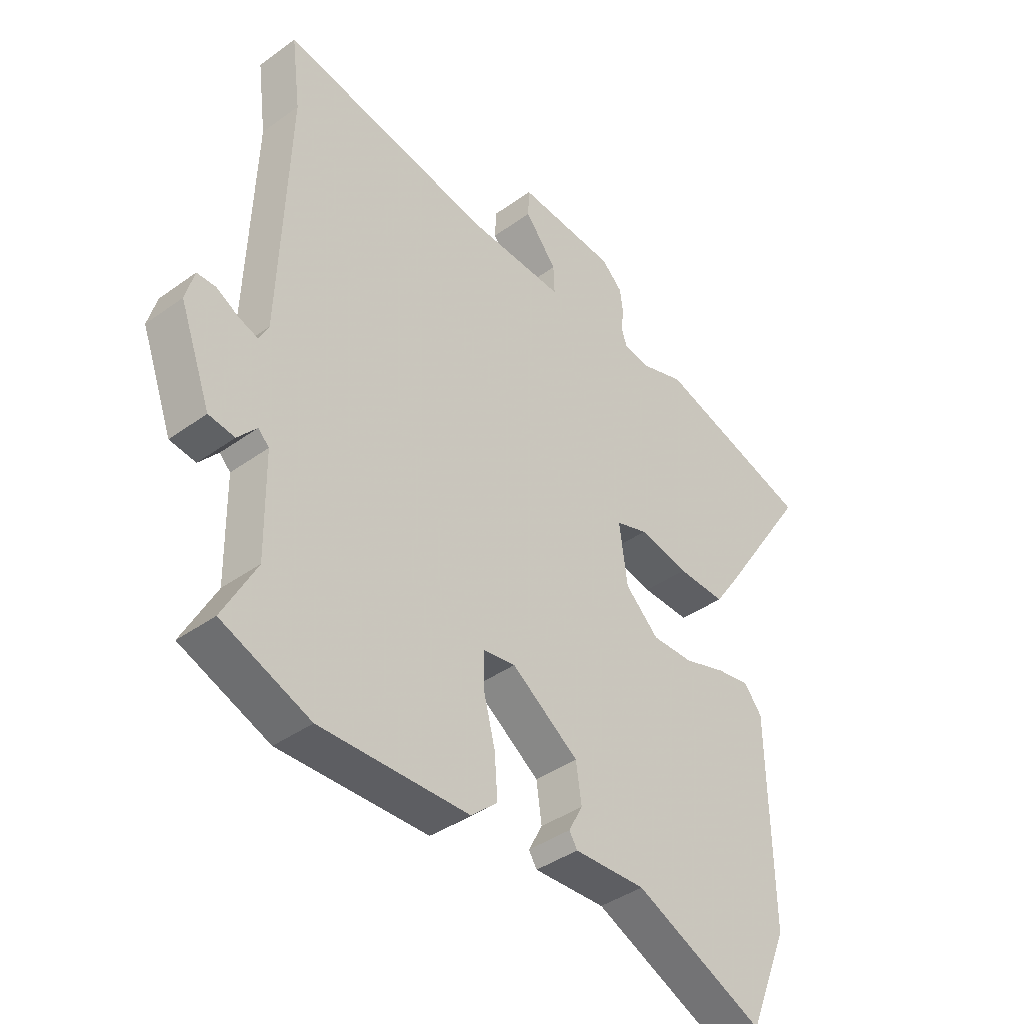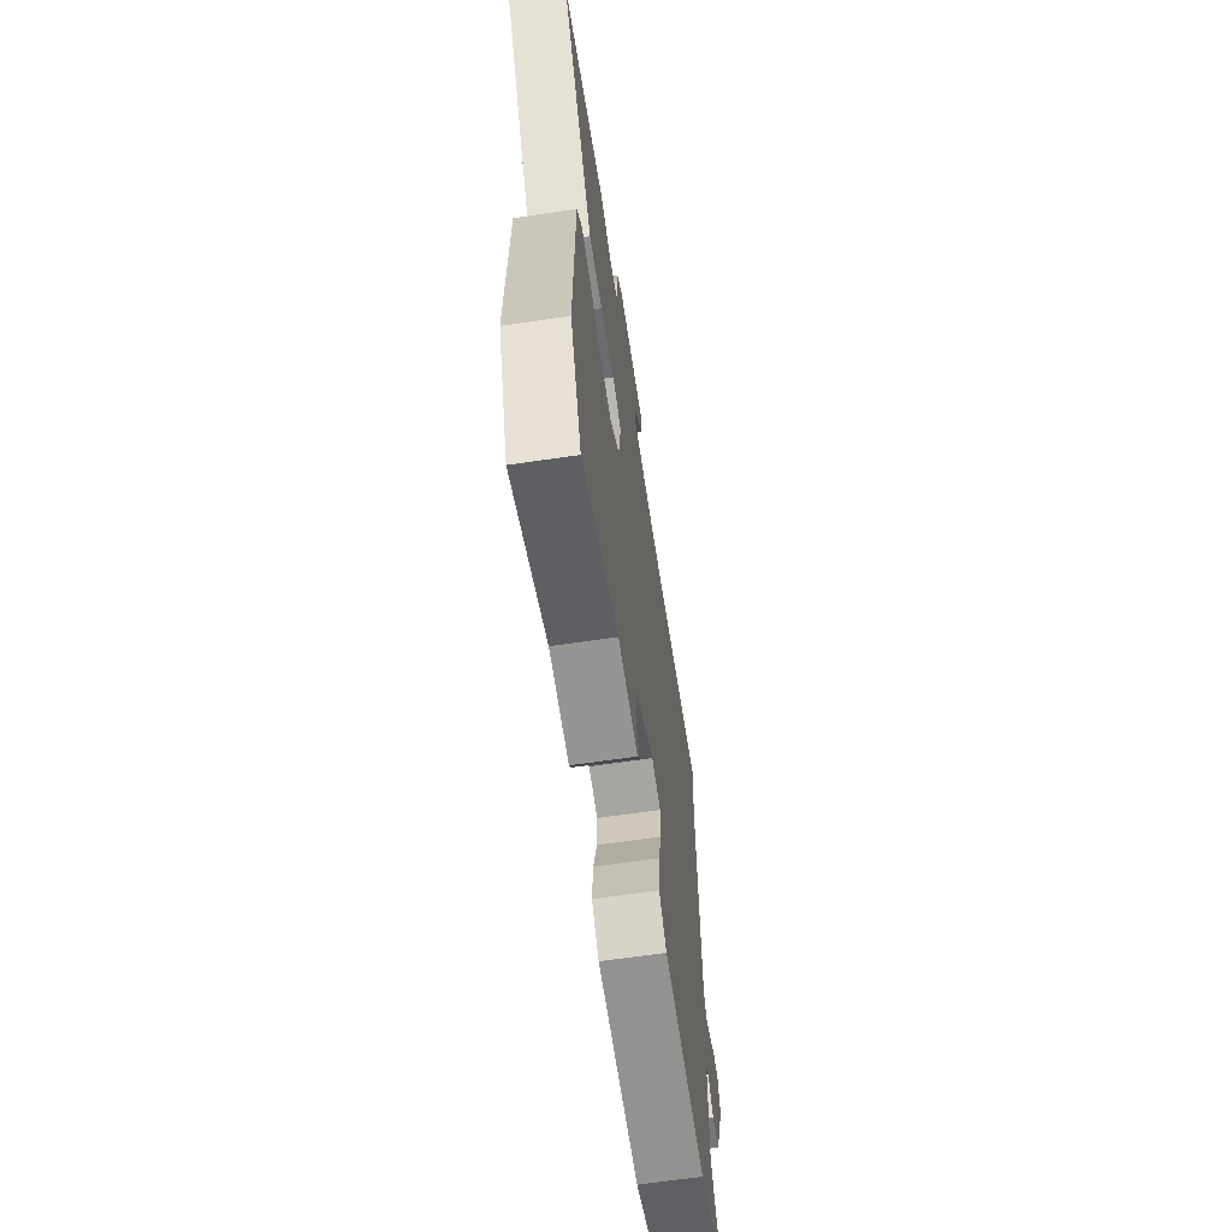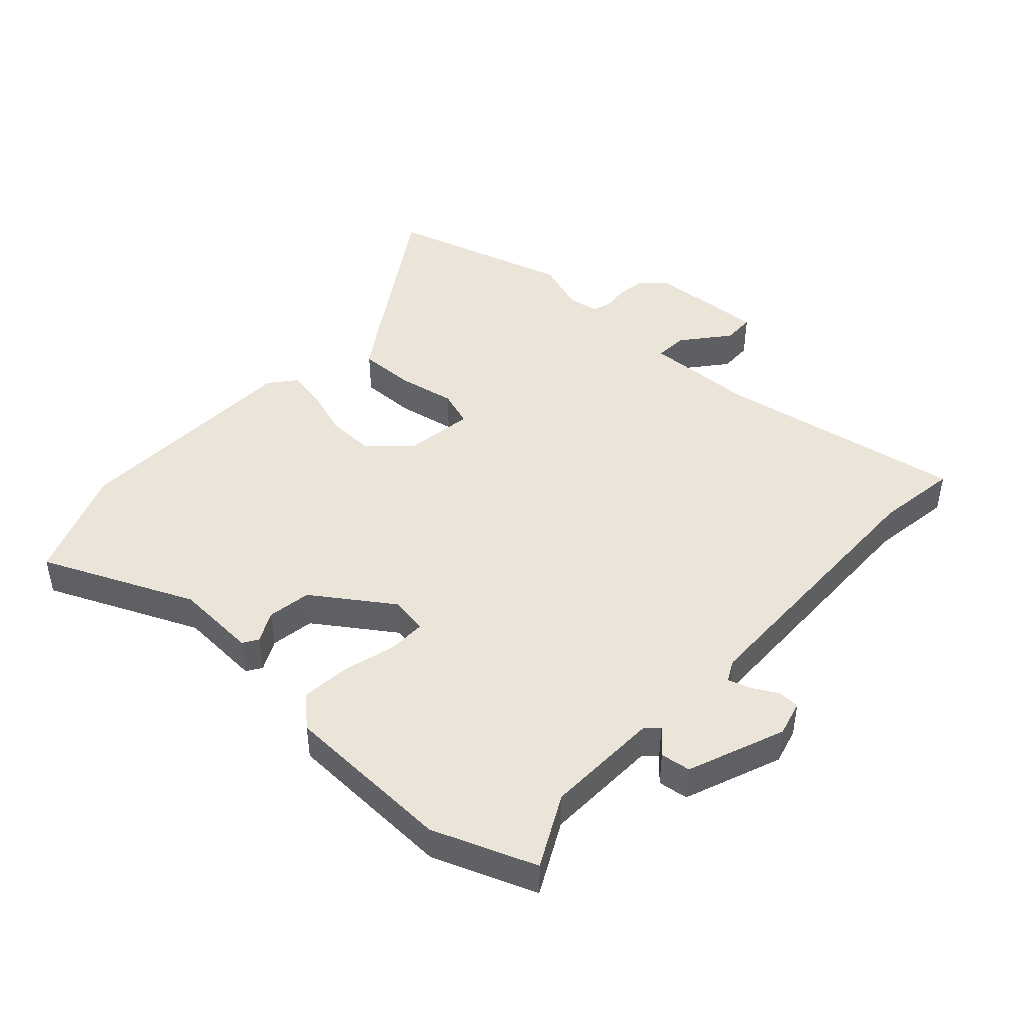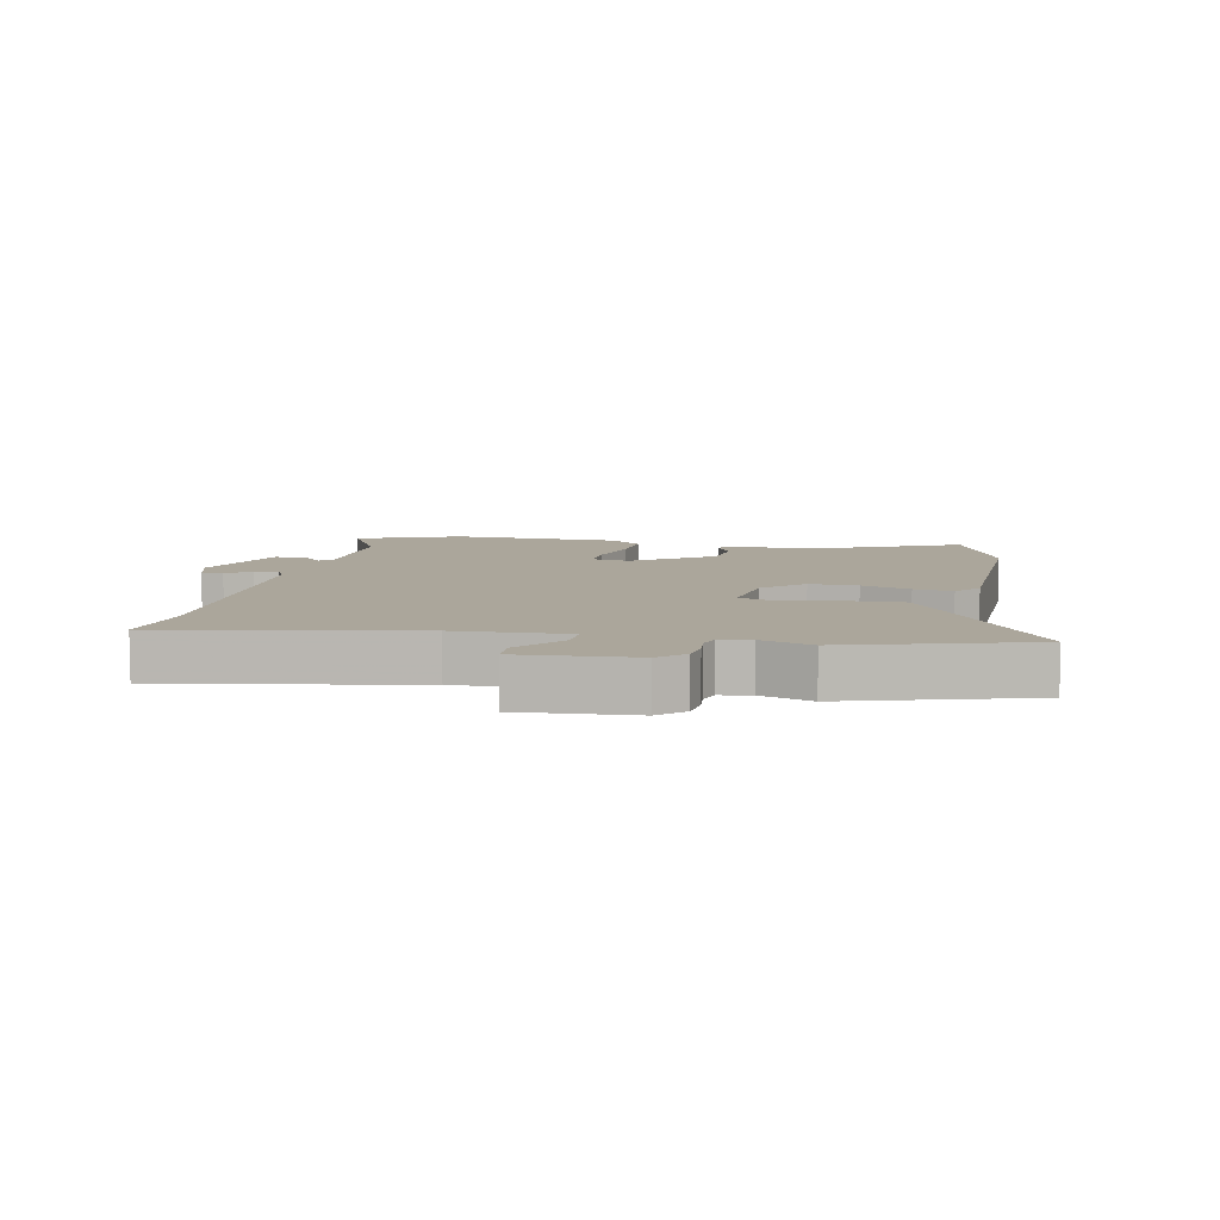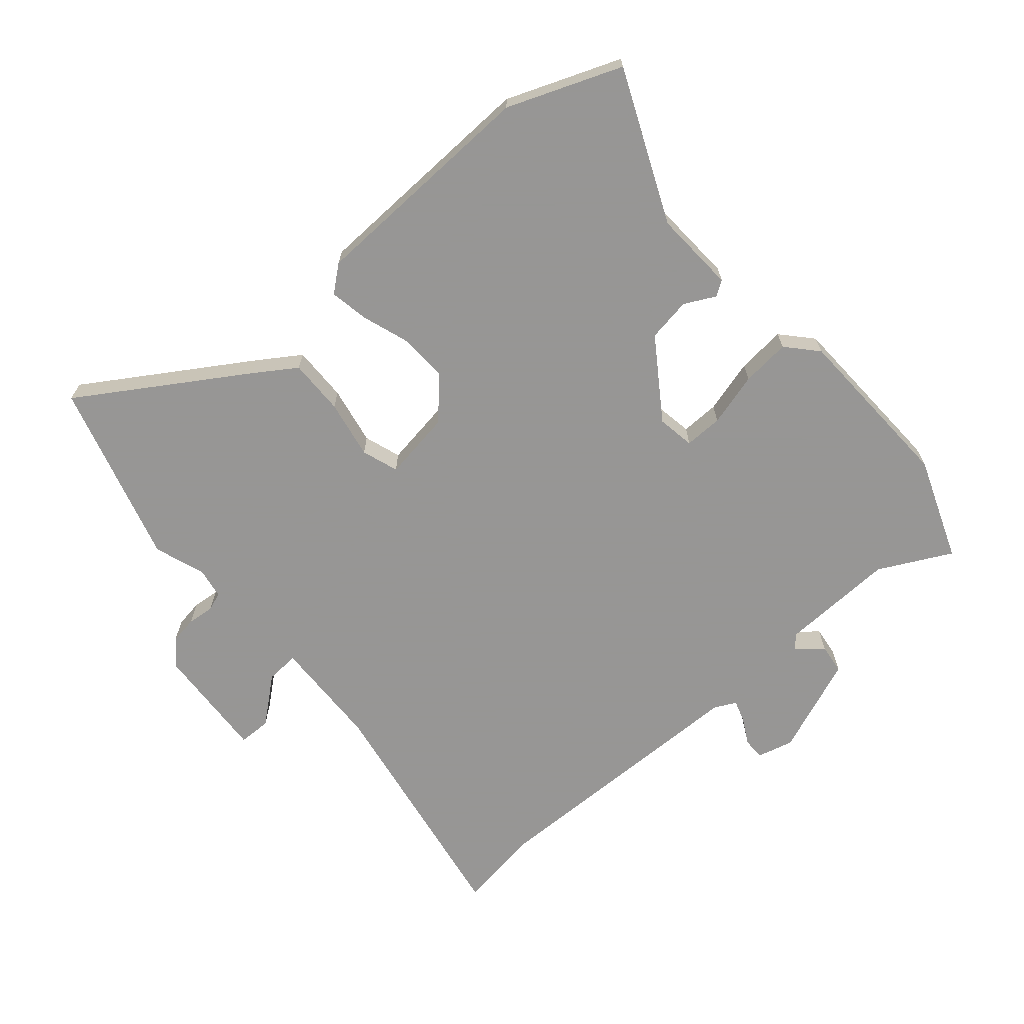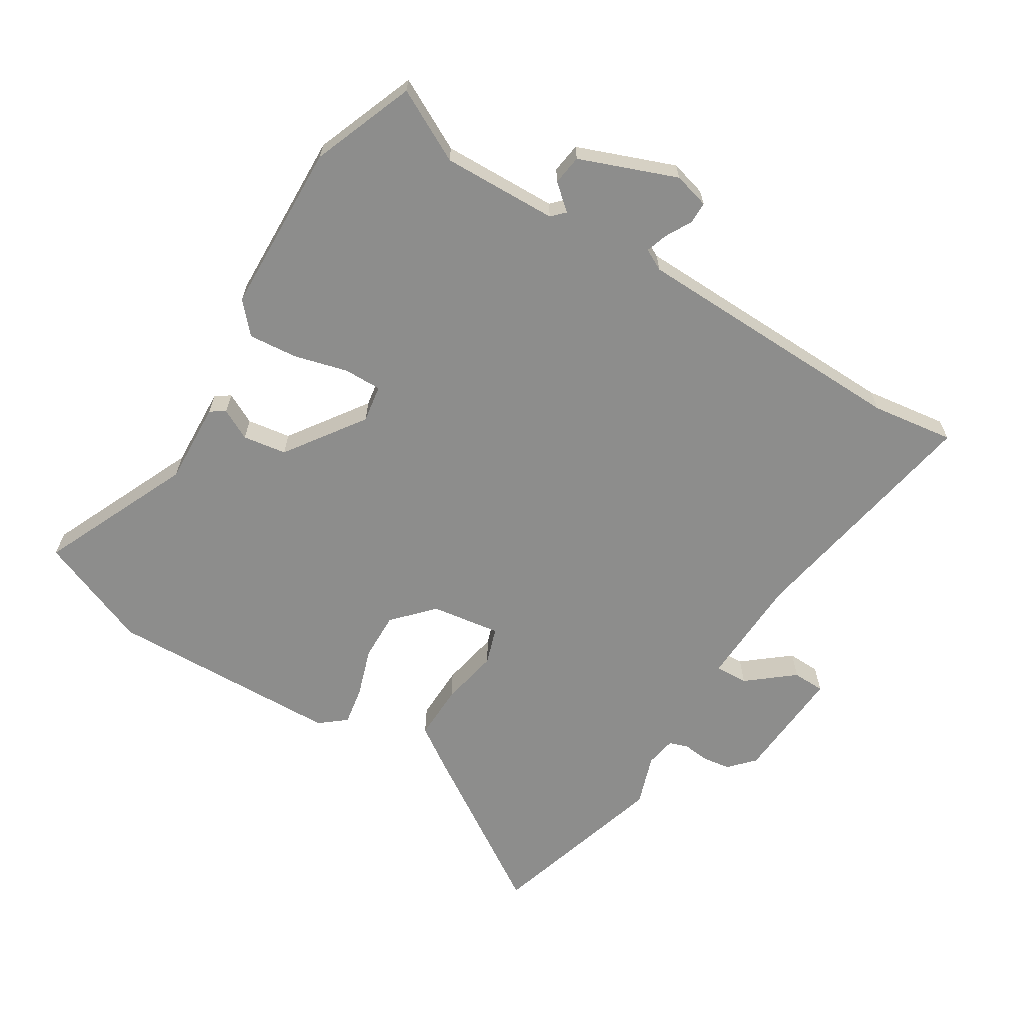
<metadata>
{"format":"obj","ext":"obj","renderer":"f3d","projection":"perspective","resolution":1024,"background":"white","views":[{"elev":-40.2,"azim":-48.4,"up":"+Z"},{"elev":-65.3,"azim":98.4,"up":"+Z"},{"elev":45.2,"azim":-136.6,"up":"+Y"},{"elev":8.0,"azim":12.0,"up":"+Y"},{"elev":-67.8,"azim":131.7,"up":"+Y"},{"elev":-64.5,"azim":-121.1,"up":"+Y"}]}
</metadata>
<code>
v -0.39 0.07 -0.544
v -0.553 0.07 -0.479
v -0.492 0.07 -0.365
v -0.495 0.07 -0.181
v -0.515 0.07 -0.161
v -0.55 0.07 -0.201
v -0.598 0.07 -0.194
v -0.656 0.07 -0.038
v -0.64 0.07 0.019
v -0.605 0.07 0.019
v -0.564 0.07 -0.004
v -0.529 0.07 -0.016
v -0.511 0.07 0.018
v -0.495 0.07 0.463
v -0.512 0.07 0.595
v -0.118 0.07 0.521
v 0.06 0.07 0.512
v 0.058 0.07 0.565
v -0.001 0.07 0.639
v 0.001 0.07 0.691
v 0.185 0.07 0.677
v 0.224 0.07 0.64
v 0.23 0.07 0.596
v 0.225 0.07 0.553
v 0.235 0.07 0.523
v 0.284 0.07 0.514
v 0.366 0.07 0.541
v 0.656 0.07 0.452
v 0.486 0.07 0.195
v 0.441 0.07 0.13
v 0.352 0.07 0.133
v 0.259 0.07 0.152
v 0.2 0.07 0.133
v 0.215 0.07 0.022
v 0.277 0.07 -0.037
v 0.354 0.07 -0.036
v 0.432 0.07 -0.011
v 0.494 0.07 -0.001
v 0.527 0.07 -0.043
v 0.534 0.07 -0.417
v 0.46 0.07 -0.597
v 0.22 0.07 -0.487
v 0.088 0.07 -0.492
v 0.073 0.07 -0.468
v 0.099 0.07 -0.419
v 0.089 0.07 -0.349
v -0.035 0.07 -0.261
v -0.095 0.07 -0.27
v -0.095 0.07 -0.331
v -0.073 0.07 -0.417
v -0.067 0.07 -0.495
v -0.116 0.07 -0.538
v -0.39 0 -0.544
v -0.553 0 -0.479
v -0.492 0 -0.365
v -0.495 0 -0.181
v -0.515 0 -0.161
v -0.55 0 -0.201
v -0.598 0 -0.194
v -0.656 0 -0.038
v -0.64 0 0.019
v -0.605 0 0.019
v -0.564 0 -0.004
v -0.529 0 -0.016
v -0.511 0 0.018
v -0.495 0 0.463
v -0.512 0 0.595
v -0.118 0 0.521
v 0.06 0 0.512
v 0.058 0 0.565
v -0.001 0 0.639
v 0.001 0 0.691
v 0.185 0 0.677
v 0.224 0 0.64
v 0.23 0 0.596
v 0.225 0 0.553
v 0.235 0 0.523
v 0.284 0 0.514
v 0.366 0 0.541
v 0.656 0 0.452
v 0.486 0 0.195
v 0.441 0 0.13
v 0.352 0 0.133
v 0.259 0 0.152
v 0.2 0 0.133
v 0.215 0 0.022
v 0.277 0 -0.037
v 0.354 0 -0.036
v 0.432 0 -0.011
v 0.494 0 -0.001
v 0.527 0 -0.043
v 0.534 0 -0.417
v 0.46 0 -0.597
v 0.22 0 -0.487
v 0.088 0 -0.492
v 0.073 0 -0.468
v 0.099 0 -0.419
v 0.089 0 -0.349
v -0.035 0 -0.261
v -0.095 0 -0.27
v -0.095 0 -0.331
v -0.073 0 -0.417
v -0.067 0 -0.495
v -0.116 0 -0.538
f 49 50 51 52
f 48 49 52 1
f 42 43 44 45
f 42 45 46
f 41 42 46
f 40 41 46 47
f 36 37 38 39
f 35 36 39 40
f 34 35 40 47
f 29 30 31 32
f 27 28 29 32
f 26 27 32 33
f 25 26 33
f 24 25 33
f 21 22 23 24
f 21 24 33
f 18 19 20 21
f 17 18 21 33
f 16 17 33 34
f 14 15 16 34
f 8 9 10 11
f 8 11 12
f 5 6 7 8
f 5 8 12
f 4 5 12 13
f 48 1 2 3
f 48 3 4
f 14 34 47 48
f 4 13 14 48
f 104 103 102 101
f 53 104 101 100
f 97 96 95 94
f 98 97 94
f 98 94 93
f 99 98 93 92
f 91 90 89 88
f 92 91 88 87
f 99 92 87 86
f 84 83 82 81
f 84 81 80 79
f 85 84 79 78
f 85 78 77
f 85 77 76
f 76 75 74 73
f 85 76 73
f 73 72 71 70
f 85 73 70 69
f 86 85 69 68
f 86 68 67 66
f 63 62 61 60
f 64 63 60
f 60 59 58 57
f 64 60 57
f 65 64 57 56
f 55 54 53 100
f 56 55 100
f 100 99 86 66
f 100 66 65 56
f 1 53 54 2
f 2 54 55 3
f 3 55 56 4
f 4 56 57 5
f 5 57 58 6
f 6 58 59 7
f 7 59 60 8
f 8 60 61 9
f 9 61 62 10
f 10 62 63 11
f 11 63 64 12
f 12 64 65 13
f 13 65 66 14
f 14 66 67 15
f 15 67 68 16
f 16 68 69 17
f 17 69 70 18
f 18 70 71 19
f 19 71 72 20
f 20 72 73 21
f 21 73 74 22
f 22 74 75 23
f 23 75 76 24
f 24 76 77 25
f 25 77 78 26
f 26 78 79 27
f 27 79 80 28
f 28 80 81 29
f 29 81 82 30
f 30 82 83 31
f 31 83 84 32
f 32 84 85 33
f 33 85 86 34
f 34 86 87 35
f 35 87 88 36
f 36 88 89 37
f 37 89 90 38
f 38 90 91 39
f 39 91 92 40
f 40 92 93 41
f 41 93 94 42
f 42 94 95 43
f 43 95 96 44
f 44 96 97 45
f 45 97 98 46
f 46 98 99 47
f 47 99 100 48
f 48 100 101 49
f 49 101 102 50
f 50 102 103 51
f 51 103 104 52
f 52 104 53 1

</code>
